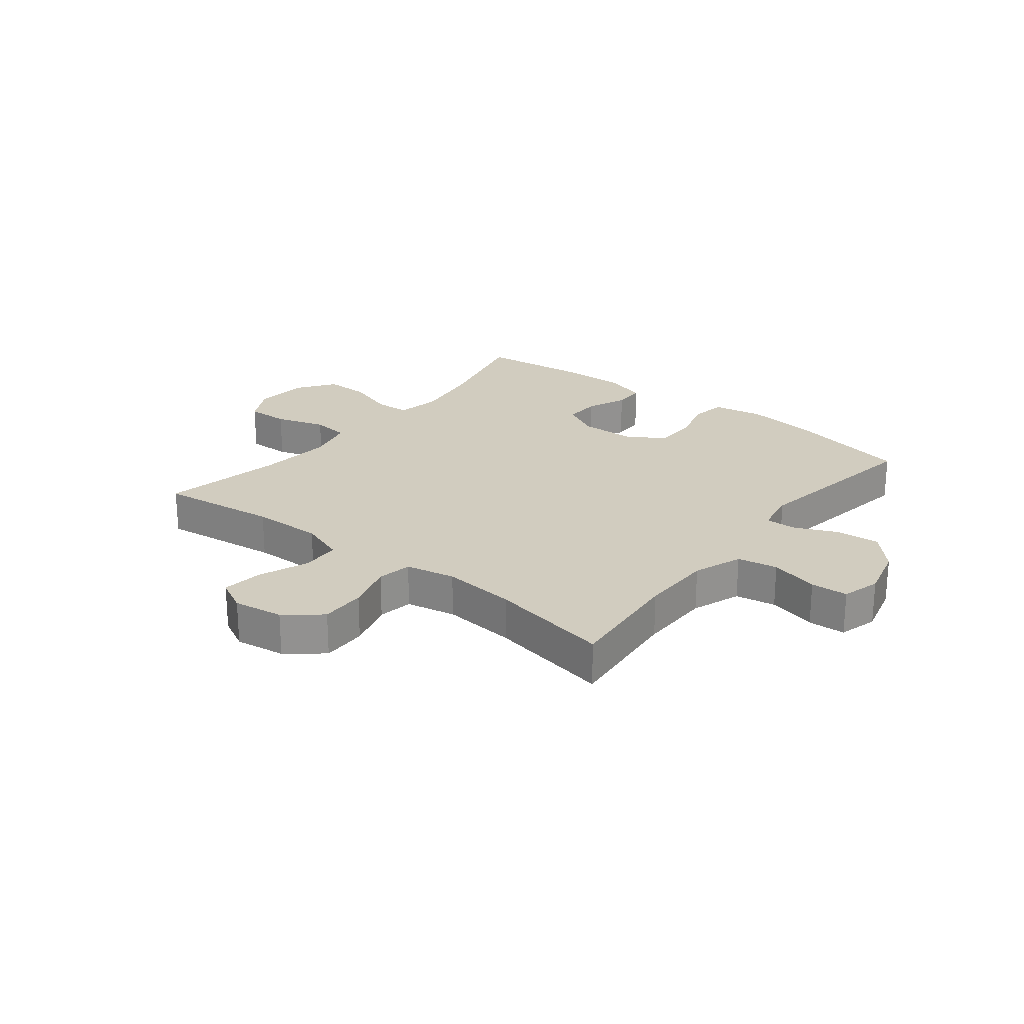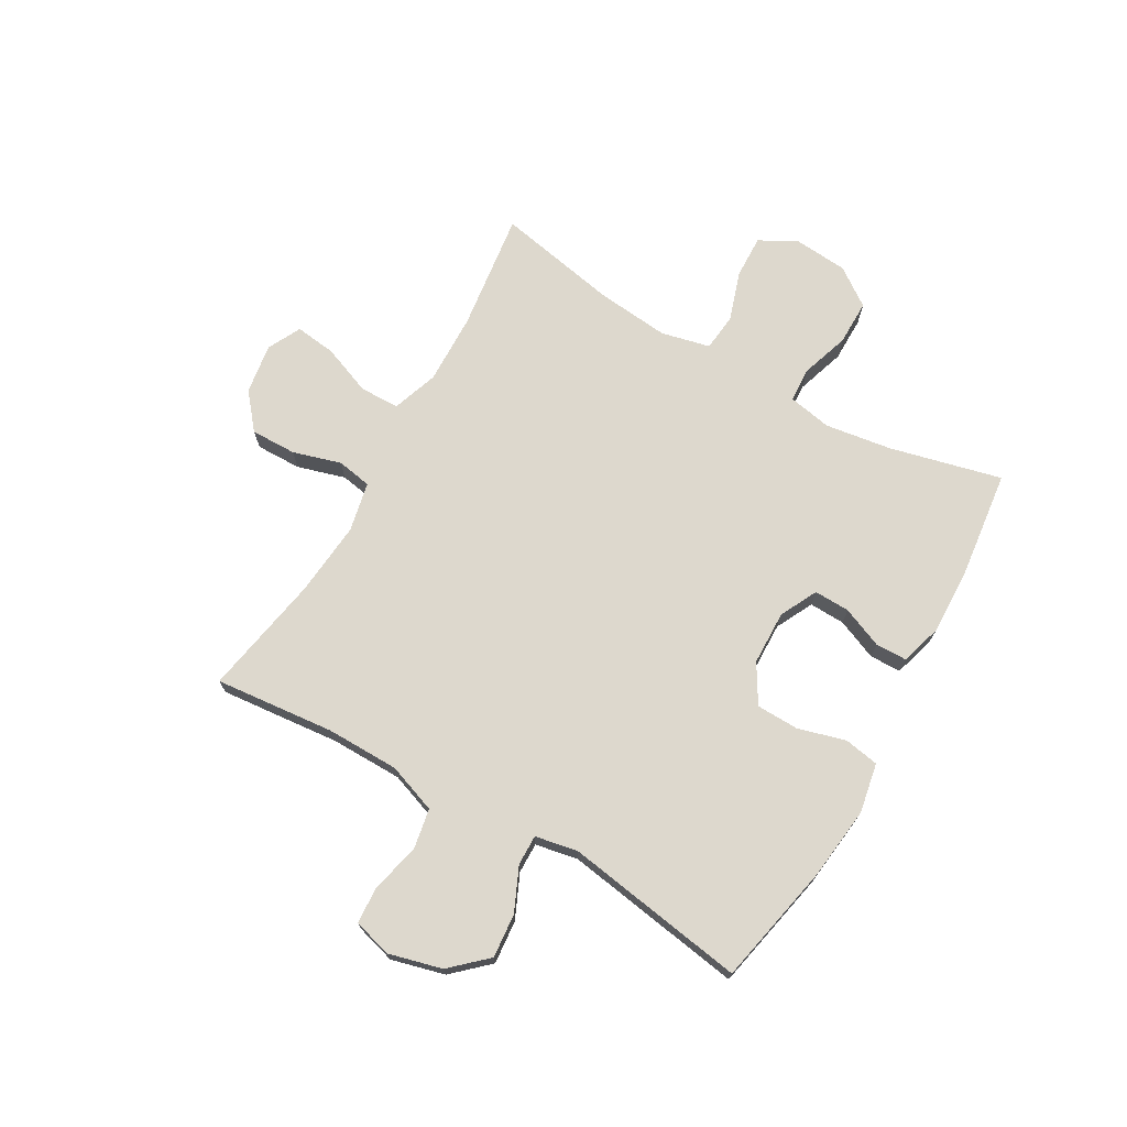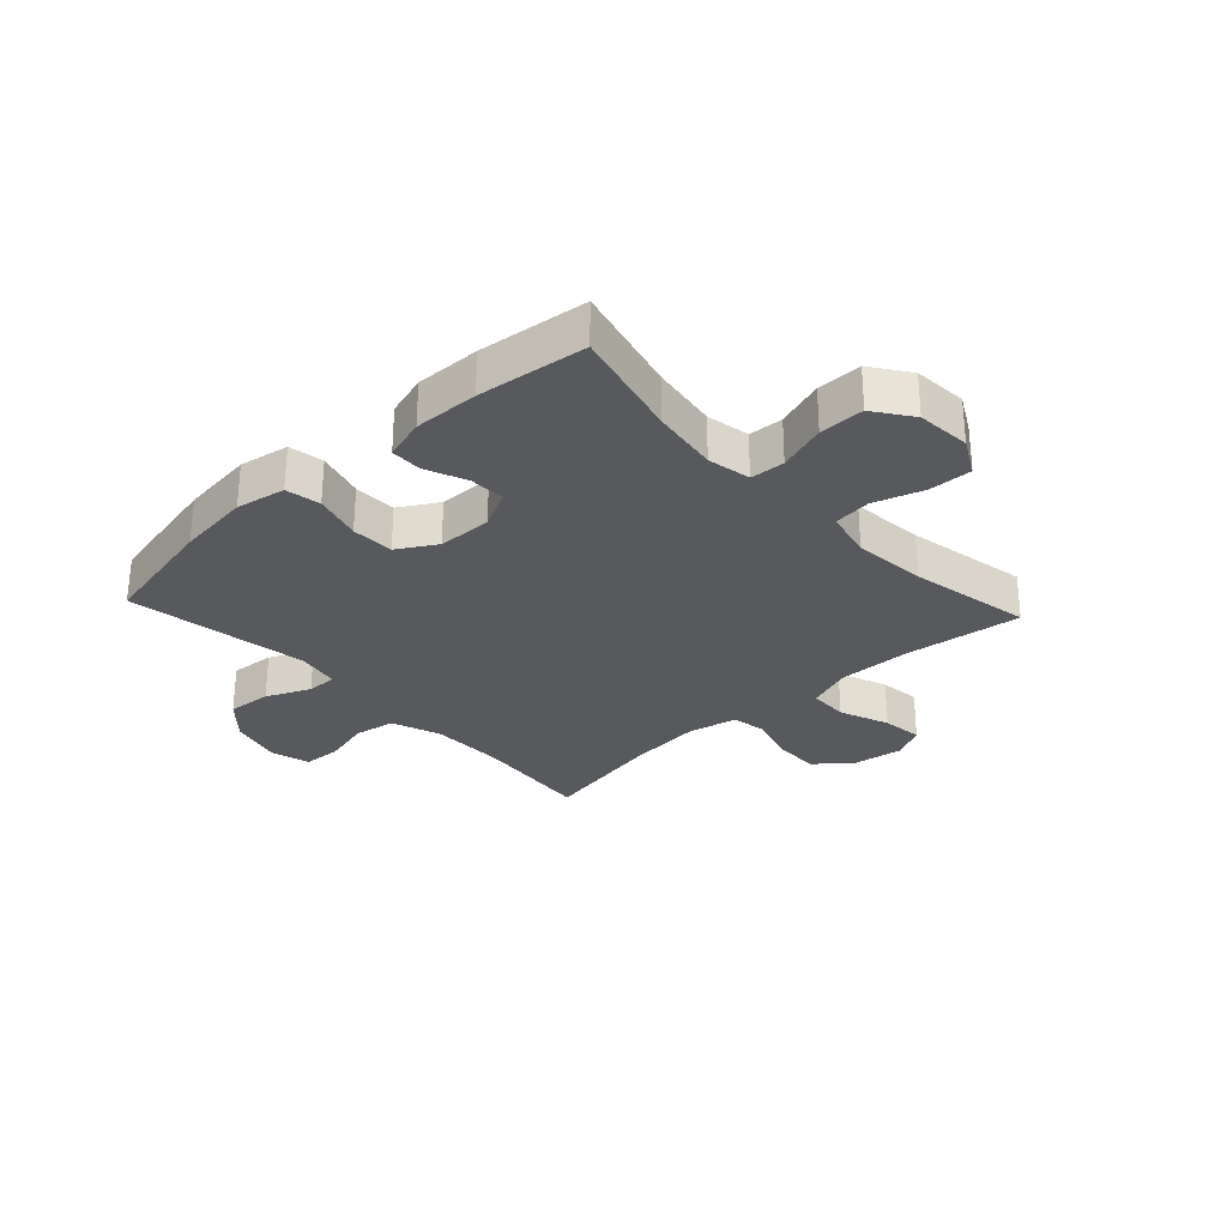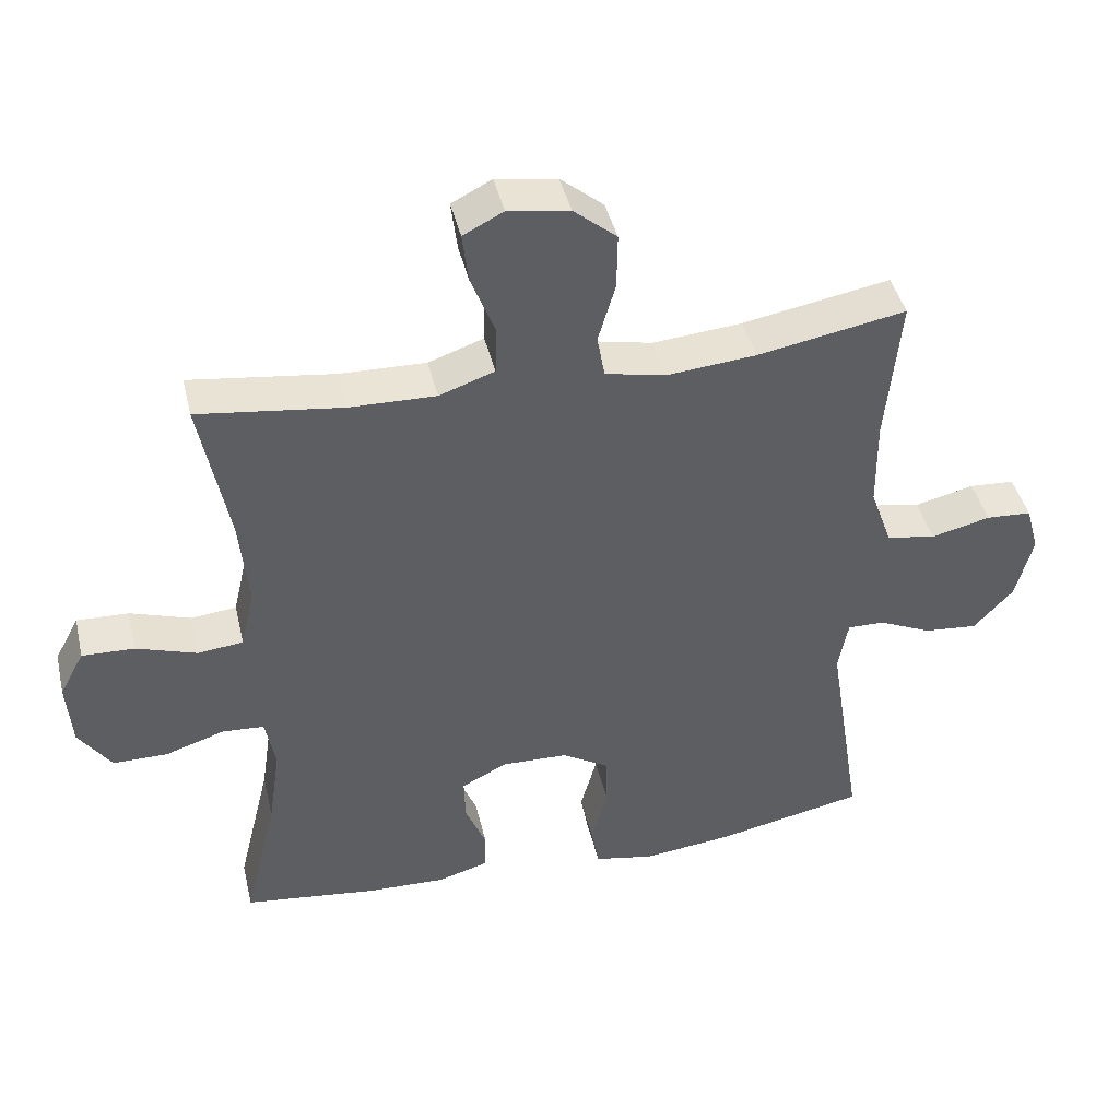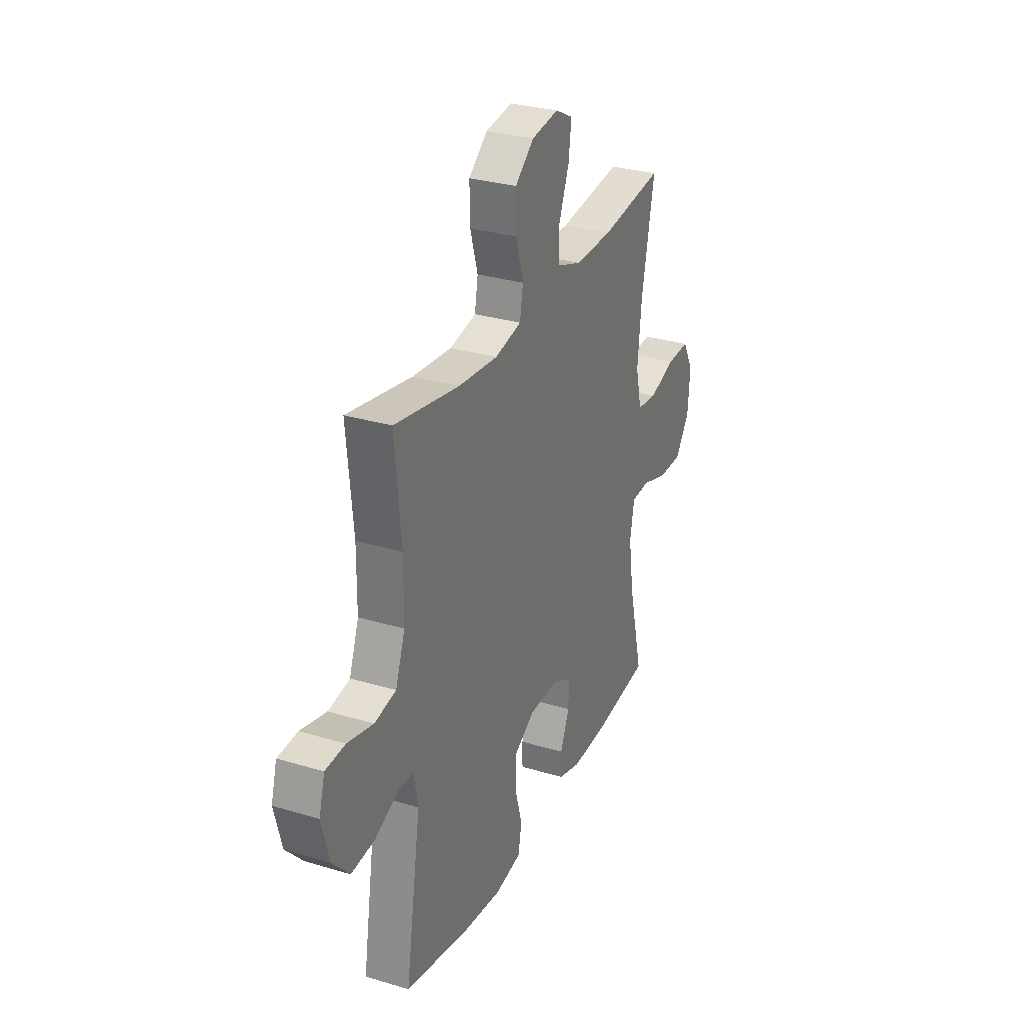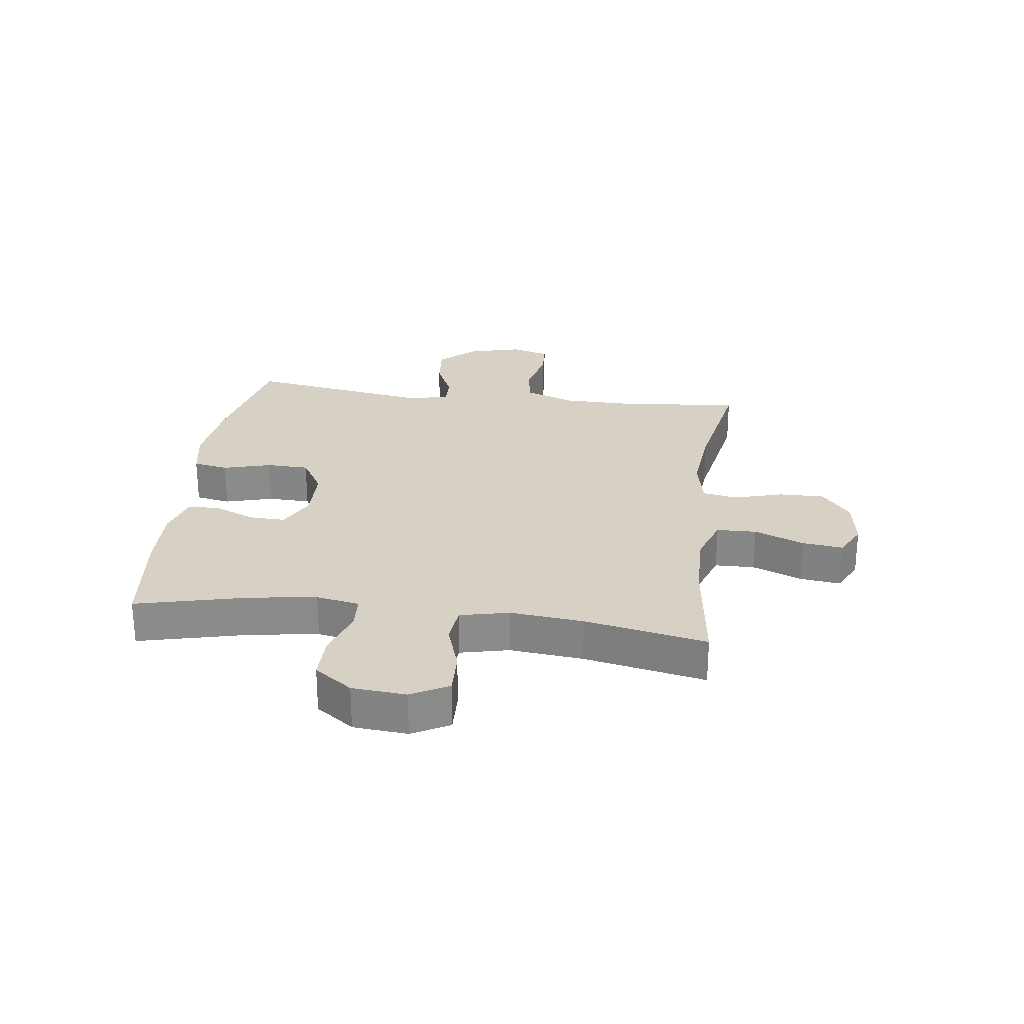
<metadata>
{"format":"obj","ext":"obj","renderer":"f3d","projection":"perspective","resolution":1024,"background":"white","views":[{"elev":24.1,"azim":38.4,"up":"+Y"},{"elev":72.1,"azim":119.8,"up":"+Y"},{"elev":-29.3,"azim":-137.2,"up":"+Y"},{"elev":42.5,"azim":-13.1,"up":"+Z"},{"elev":29.9,"azim":113.8,"up":"+Z"},{"elev":26.7,"azim":-82.5,"up":"+Y"}]}
</metadata>
<code>
o path7286
v -0.3159 0.0375 -0.5452
v -0.201 0.0375 -0.5484
v -0.1274 0.0375 -0.5267
v -0.1263 0.0375 -0.4709
v -0.1564 0.0375 -0.3989
v -0.1584 0.0375 -0.3356
v -0.09218 0.0375 -0.3022
v 0.003792 0.0375 -0.3046
v 0.07172 0.0375 -0.3452
v 0.07346 0.0375 -0.4206
v 0.04972 0.0375 -0.5047
v 0.06089 0.0375 -0.5662
v 0.1485 0.0375 -0.5824
v 0.2783 0.0375 -0.5671
v 0.4931 0.0375 -0.5221
v 0.4424 0.0375 -0.2015
v 0.4567 0.0375 -0.1258
v 0.5103 0.0375 -0.1265
v 0.5874 0.0375 -0.1612
v 0.6652 0.0375 -0.1681
v 0.7228 0.0375 -0.1055
v 0.7474 0.0375 -0.01141
v 0.7284 0.0375 0.05668
v 0.6624 0.0375 0.06044
v 0.5764 0.0375 0.03934
v 0.5049 0.0375 0.05227
v 0.4734 0.0375 0.1396
v 0.4722 0.0375 0.2679
v 0.4931 0.0375 0.4796
v 0.2774 0.0375 0.44
v 0.1471 0.0375 0.4279
v 0.0593 0.0375 0.4462
v 0.04836 0.0375 0.5078
v 0.07345 0.0375 0.5929
v 0.07489 0.0375 0.6733
v 0.01241 0.0375 0.7247
v -0.07654 0.0375 0.7381
v -0.1351 0.0375 0.7081
v -0.1262 0.0375 0.6359
v -0.0917 0.0375 0.5482
v -0.0935 0.0375 0.4782
v -0.174 0.0375 0.45
v -0.2991 0.0375 0.4528
v -0.5089 0.0375 0.4796
v -0.4666 0.0375 0.2639
v -0.454 0.0375 0.1342
v -0.474 0.0375 0.04848
v -0.5402 0.0375 0.04127
v -0.628 0.0375 0.0699
v -0.7035 0.0375 0.07234
v -0.7389 0.0375 0.006622
v -0.7312 0.0375 -0.08891
v -0.6837 0.0375 -0.1558
v -0.6041 0.0375 -0.1554
v -0.5187 0.0375 -0.1273
v -0.4578 0.0375 -0.131
v -0.4433 0.0375 -0.2075
v -0.4607 0.0375 -0.3252
v -0.5089 0.0375 -0.5221
v -0.3159 -0.0375 -0.5452
v -0.201 -0.0375 -0.5484
v -0.1274 -0.0375 -0.5267
v -0.1263 -0.0375 -0.4709
v -0.1564 -0.0375 -0.3989
v -0.1584 -0.0375 -0.3356
v -0.09218 -0.0375 -0.3022
v 0.003792 -0.0375 -0.3046
v 0.07172 -0.0375 -0.3452
v 0.07346 -0.0375 -0.4206
v 0.04972 -0.0375 -0.5047
v 0.06089 -0.0375 -0.5662
v 0.1485 -0.0375 -0.5824
v 0.2783 -0.0375 -0.5671
v 0.4931 -0.0375 -0.5221
v 0.4424 -0.0375 -0.2015
v 0.4567 -0.0375 -0.1258
v 0.5103 -0.0375 -0.1265
v 0.5874 -0.0375 -0.1612
v 0.6652 -0.0375 -0.1681
v 0.7228 -0.0375 -0.1055
v 0.7474 -0.0375 -0.01141
v 0.7284 -0.0375 0.05668
v 0.6624 -0.0375 0.06044
v 0.5764 -0.0375 0.03934
v 0.5049 -0.0375 0.05227
v 0.4734 -0.0375 0.1396
v 0.4722 -0.0375 0.2679
v 0.4931 -0.0375 0.4796
v 0.2774 -0.0375 0.44
v 0.1471 -0.0375 0.4279
v 0.0593 -0.0375 0.4462
v 0.04836 -0.0375 0.5078
v 0.07345 -0.0375 0.5929
v 0.07489 -0.0375 0.6733
v 0.01241 -0.0375 0.7247
v -0.07654 -0.0375 0.7381
v -0.1351 -0.0375 0.7081
v -0.1262 -0.0375 0.6359
v -0.0917 -0.0375 0.5482
v -0.0935 -0.0375 0.4782
v -0.174 -0.0375 0.45
v -0.2991 -0.0375 0.4528
v -0.5089 -0.0375 0.4796
v -0.4666 -0.0375 0.2639
v -0.454 -0.0375 0.1342
v -0.474 -0.0375 0.04848
v -0.5402 -0.0375 0.04127
v -0.628 -0.0375 0.0699
v -0.7035 -0.0375 0.07234
v -0.7389 -0.0375 0.006622
v -0.7312 -0.0375 -0.08891
v -0.6837 -0.0375 -0.1558
v -0.6041 -0.0375 -0.1554
v -0.5187 -0.0375 -0.1273
v -0.4578 -0.0375 -0.131
v -0.4433 -0.0375 -0.2075
v -0.4607 -0.0375 -0.3252
v -0.5089 -0.0375 -0.5221
v 0.06089 0.0375 -0.5662
v 0.06089 0.0375 -0.5662
v 0.1485 0.0375 -0.5824
v 0.2783 0.0375 -0.5671
v 0.04972 0.0375 -0.5047
v -0.3159 0.0375 -0.5452
v -0.201 0.0375 -0.5484
v -0.1274 0.0375 -0.5267
v -0.1274 0.0375 -0.5267
v 0.4931 0.0375 -0.5221
v 0.4931 0.0375 -0.5221
v -0.1263 0.0375 -0.4709
v -0.5089 0.0375 -0.5221
v -0.5089 0.0375 -0.5221
v 0.07346 0.0375 -0.4206
v -0.1564 0.0375 -0.3989
v -0.4607 0.0375 -0.3252
v 0.07172 0.0375 -0.3452
v -0.1584 0.0375 -0.3356
v -0.1584 0.0375 -0.3356
v 0.003792 0.0375 -0.3046
v -0.09218 0.0375 -0.3022
v -0.4433 0.0375 -0.2075
v 0.4424 0.0375 -0.2015
v -0.4578 0.0375 -0.131
v -0.4578 0.0375 -0.131
v 0.4567 0.0375 -0.1258
v 0.4567 0.0375 -0.1258
v 0.5874 0.0375 -0.1612
v 0.6652 0.0375 -0.1681
v 0.7228 0.0375 -0.1055
v 0.5103 0.0375 -0.1265
v -0.7312 0.0375 -0.08891
v -0.6837 0.0375 -0.1558
v -0.6041 0.0375 -0.1554
v -0.5187 0.0375 -0.1273
v 0.7474 0.0375 -0.01141
v -0.7389 0.0375 0.006622
v 0.7284 0.0375 0.05668
v 0.7284 0.0375 0.05668
v -0.7035 0.0375 0.07234
v -0.7035 0.0375 0.07234
v 0.5764 0.0375 0.03934
v 0.5049 0.0375 0.05227
v 0.6624 0.0375 0.06044
v -0.628 0.0375 0.0699
v -0.5402 0.0375 0.04127
v -0.474 0.0375 0.04848
v -0.474 0.0375 0.04848
v -0.454 0.0375 0.1342
v 0.4734 0.0375 0.1396
v -0.4666 0.0375 0.2639
v 0.4722 0.0375 0.2679
v -0.5089 0.0375 0.4796
v -0.5089 0.0375 0.4796
v -0.2991 0.0375 0.4528
v -0.174 0.0375 0.45
v 0.1471 0.0375 0.4279
v 0.0593 0.0375 0.4462
v 0.0593 0.0375 0.4462
v 0.2774 0.0375 0.44
v 0.04836 0.0375 0.5078
v -0.0935 0.0375 0.4782
v -0.0935 0.0375 0.4782
v 0.4931 0.0375 0.4796
v 0.4931 0.0375 0.4796
v -0.0917 0.0375 0.5482
v 0.07345 0.0375 0.5929
v -0.1262 0.0375 0.6359
v 0.07489 0.0375 0.6733
v -0.1351 0.0375 0.7081
v -0.1351 0.0375 0.7081
v 0.01241 0.0375 0.7247
v -0.07654 0.0375 0.7381
v 0.06089 -0.0375 -0.5662
v 0.06089 -0.0375 -0.5662
v 0.1485 -0.0375 -0.5824
v 0.2783 -0.0375 -0.5671
v 0.04972 -0.0375 -0.5047
v -0.3159 -0.0375 -0.5452
v -0.201 -0.0375 -0.5484
v -0.1274 -0.0375 -0.5267
v -0.1274 -0.0375 -0.5267
v 0.4931 -0.0375 -0.5221
v 0.4931 -0.0375 -0.5221
v -0.1263 -0.0375 -0.4709
v -0.5089 -0.0375 -0.5221
v -0.5089 -0.0375 -0.5221
v 0.07346 -0.0375 -0.4206
v -0.1564 -0.0375 -0.3989
v -0.4607 -0.0375 -0.3252
v 0.07172 -0.0375 -0.3452
v -0.1584 -0.0375 -0.3356
v -0.1584 -0.0375 -0.3356
v 0.003792 -0.0375 -0.3046
v -0.09218 -0.0375 -0.3022
v -0.4433 -0.0375 -0.2075
v 0.4424 -0.0375 -0.2015
v -0.4578 -0.0375 -0.131
v -0.4578 -0.0375 -0.131
v 0.4567 -0.0375 -0.1258
v 0.4567 -0.0375 -0.1258
v 0.5874 -0.0375 -0.1612
v 0.6652 -0.0375 -0.1681
v 0.7228 -0.0375 -0.1055
v 0.5103 -0.0375 -0.1265
v -0.7312 -0.0375 -0.08891
v -0.6837 -0.0375 -0.1558
v -0.6041 -0.0375 -0.1554
v -0.5187 -0.0375 -0.1273
v 0.7474 -0.0375 -0.01141
v -0.7389 -0.0375 0.006622
v 0.7284 -0.0375 0.05668
v 0.7284 -0.0375 0.05668
v -0.7035 -0.0375 0.07234
v -0.7035 -0.0375 0.07234
v 0.5764 -0.0375 0.03934
v 0.5049 -0.0375 0.05227
v 0.6624 -0.0375 0.06044
v -0.628 -0.0375 0.0699
v -0.5402 -0.0375 0.04127
v -0.474 -0.0375 0.04848
v -0.474 -0.0375 0.04848
v -0.454 -0.0375 0.1342
v 0.4734 -0.0375 0.1396
v -0.4666 -0.0375 0.2639
v 0.4722 -0.0375 0.2679
v -0.5089 -0.0375 0.4796
v -0.5089 -0.0375 0.4796
v -0.2991 -0.0375 0.4528
v -0.174 -0.0375 0.45
v 0.1471 -0.0375 0.4279
v 0.0593 -0.0375 0.4462
v 0.0593 -0.0375 0.4462
v 0.2774 -0.0375 0.44
v 0.04836 -0.0375 0.5078
v -0.0935 -0.0375 0.4782
v -0.0935 -0.0375 0.4782
v 0.4931 -0.0375 0.4796
v 0.4931 -0.0375 0.4796
v -0.0917 -0.0375 0.5482
v 0.07345 -0.0375 0.5929
v -0.1262 -0.0375 0.6359
v 0.07489 -0.0375 0.6733
v -0.1351 -0.0375 0.7081
v -0.1351 -0.0375 0.7081
v 0.01241 -0.0375 0.7247
v -0.07654 -0.0375 0.7381
f 250 213 243
f 265 261 260
f 244 242 249
f 216 196 202
f 233 230 238
f 228 239 227
f 263 261 266
f 259 260 261
f 243 213 219
f 249 214 251
f 207 197 195
f 198 208 209
f 217 211 214
f 219 210 216
f 242 214 249
f 198 209 205
f 227 238 225
f 210 207 196
f 219 224 236
f 239 228 240
f 238 227 239
f 223 235 221
f 243 219 236
f 214 213 251
f 244 248 246
f 240 214 242
f 215 211 217
f 255 254 259
f 248 244 249
f 250 243 253
f 209 211 215
f 216 210 196
f 219 213 210
f 208 211 209
f 253 245 257
f 204 199 200
f 230 225 238
f 223 221 222
f 240 217 214
f 251 213 250
f 235 223 237
f 196 207 195
f 226 227 225
f 236 224 235
f 249 251 255
f 221 235 224
f 253 243 245
f 266 261 265
f 228 217 240
f 195 197 193
f 208 199 204
f 255 251 254
f 199 208 198
f 237 229 231
f 237 223 229
f 265 260 262
f 260 259 254
f 120 13 72 194
f 13 14 73 72
f 11 12 71 70
f 1 2 61 60
f 2 127 201 61
f 14 129 203 73
f 3 4 63 62
f 132 1 60 206
f 10 11 70 69
f 4 5 64 63
f 58 59 118 117
f 9 10 69 68
f 5 138 212 64
f 8 9 68 67
f 6 7 66 65
f 57 58 117 116
f 15 16 75 74
f 7 8 67 66
f 144 57 116 218
f 16 146 220 75
f 19 20 79 78
f 20 21 80 79
f 18 19 78 77
f 52 53 112 111
f 53 54 113 112
f 54 55 114 113
f 55 56 115 114
f 17 18 77 76
f 21 22 81 80
f 51 52 111 110
f 22 158 232 81
f 160 51 110 234
f 25 26 85 84
f 24 25 84 83
f 23 24 83 82
f 49 50 109 108
f 48 49 108 107
f 167 48 107 241
f 46 47 106 105
f 26 27 86 85
f 45 46 105 104
f 27 28 87 86
f 173 45 104 247
f 43 44 103 102
f 42 43 102 101
f 31 178 252 90
f 30 31 90 89
f 32 33 92 91
f 182 42 101 256
f 184 30 89 258
f 28 29 88 87
f 40 41 100 99
f 33 34 93 92
f 39 40 99 98
f 34 35 94 93
f 190 39 98 264
f 35 36 95 94
f 37 38 97 96
f 36 37 96 95
f 176 169 139
f 191 186 187
f 170 175 168
f 142 128 122
f 159 164 156
f 154 153 165
f 189 192 187
f 185 187 186
f 169 145 139
f 175 177 140
f 133 121 123
f 124 135 134
f 143 140 137
f 145 142 136
f 168 175 140
f 124 131 135
f 153 151 164
f 136 122 133
f 145 162 150
f 165 166 154
f 164 165 153
f 149 147 161
f 169 162 145
f 140 177 139
f 170 172 174
f 166 168 140
f 141 143 137
f 181 185 180
f 174 175 170
f 176 179 169
f 135 141 137
f 142 122 136
f 145 136 139
f 134 135 137
f 179 183 171
f 130 126 125
f 156 164 151
f 149 148 147
f 166 140 143
f 177 176 139
f 161 163 149
f 122 121 133
f 152 151 153
f 162 161 150
f 175 181 177
f 147 150 161
f 179 171 169
f 192 191 187
f 154 166 143
f 121 119 123
f 134 130 125
f 181 180 177
f 125 124 134
f 163 157 155
f 163 155 149
f 191 188 186
f 186 180 185

</code>
